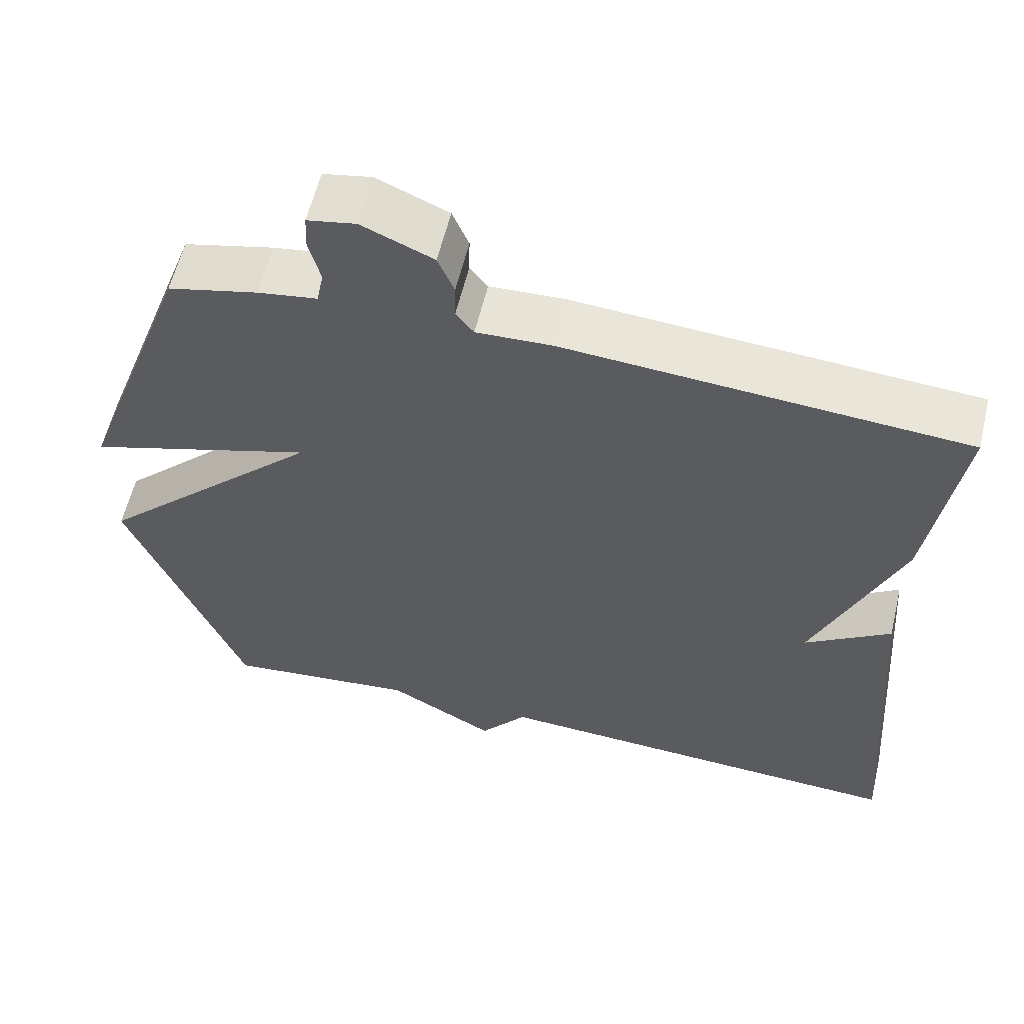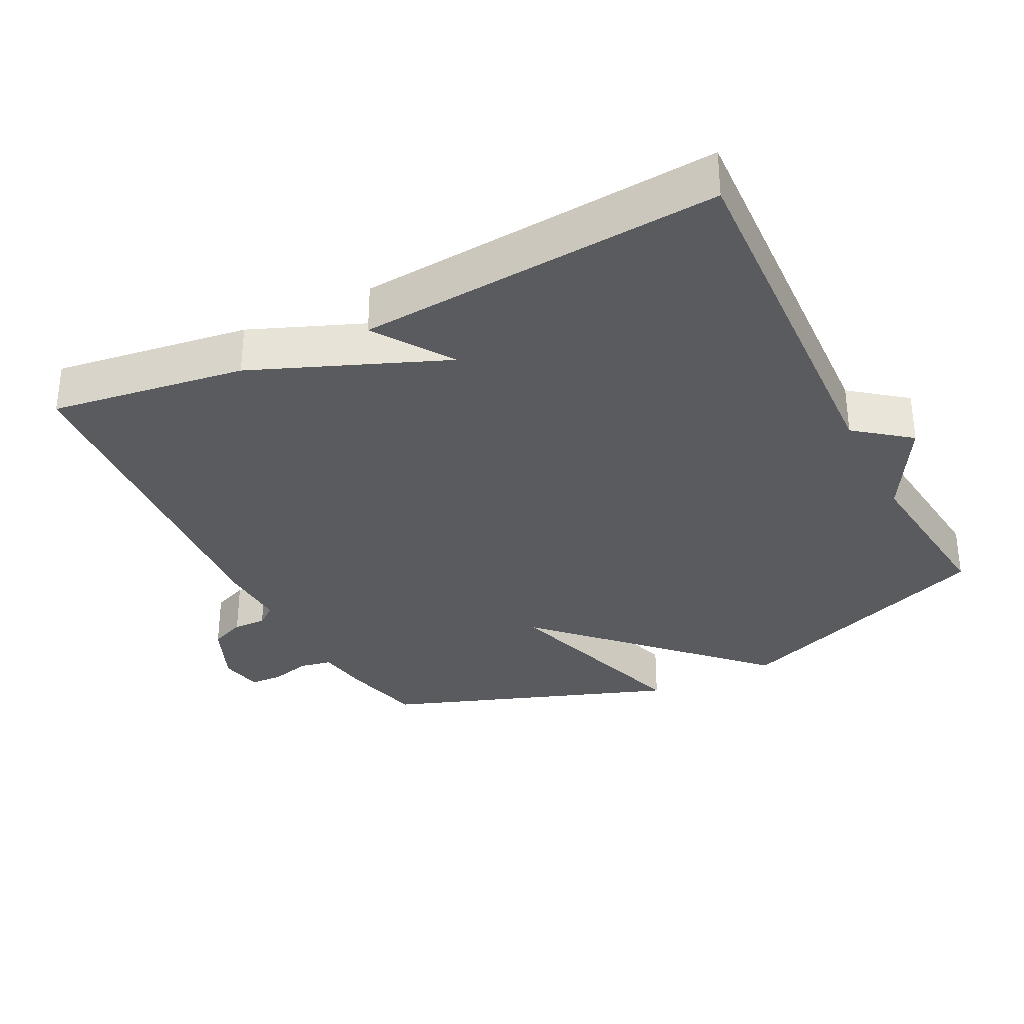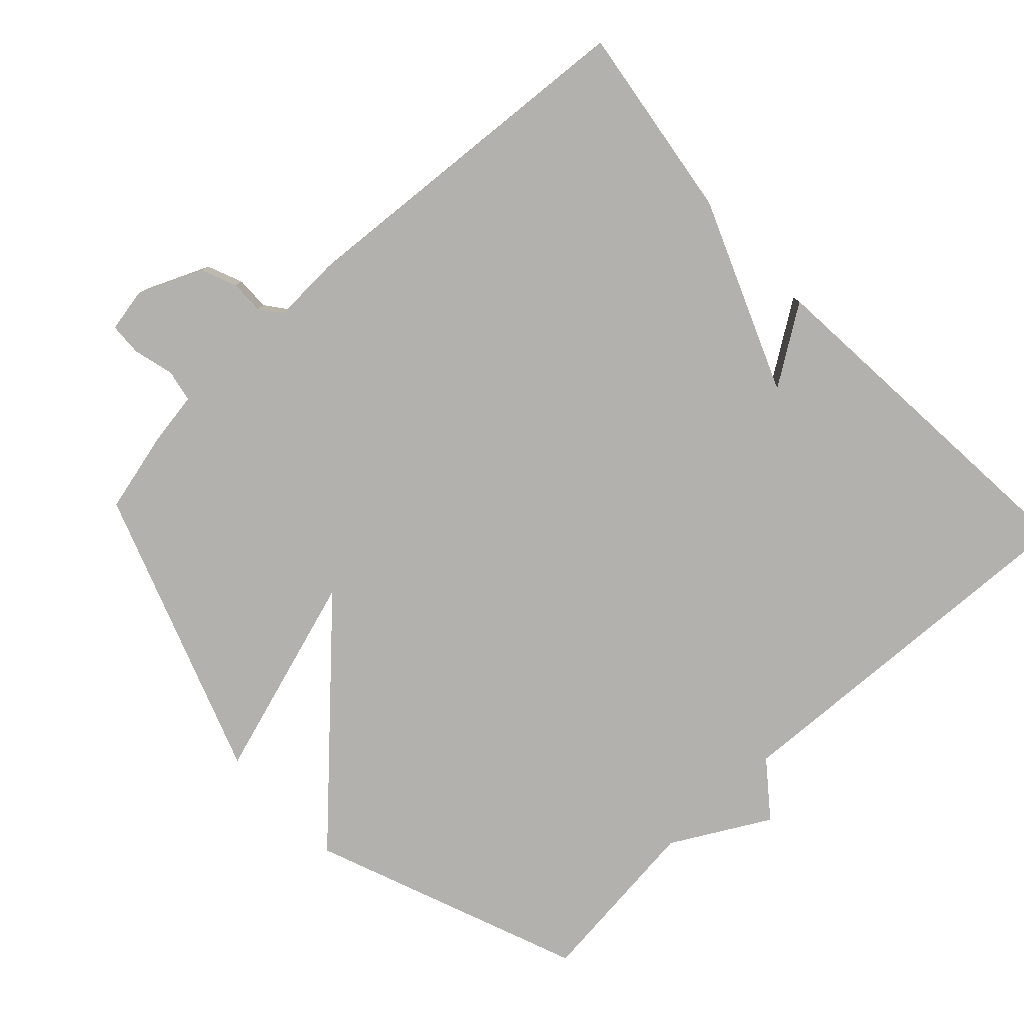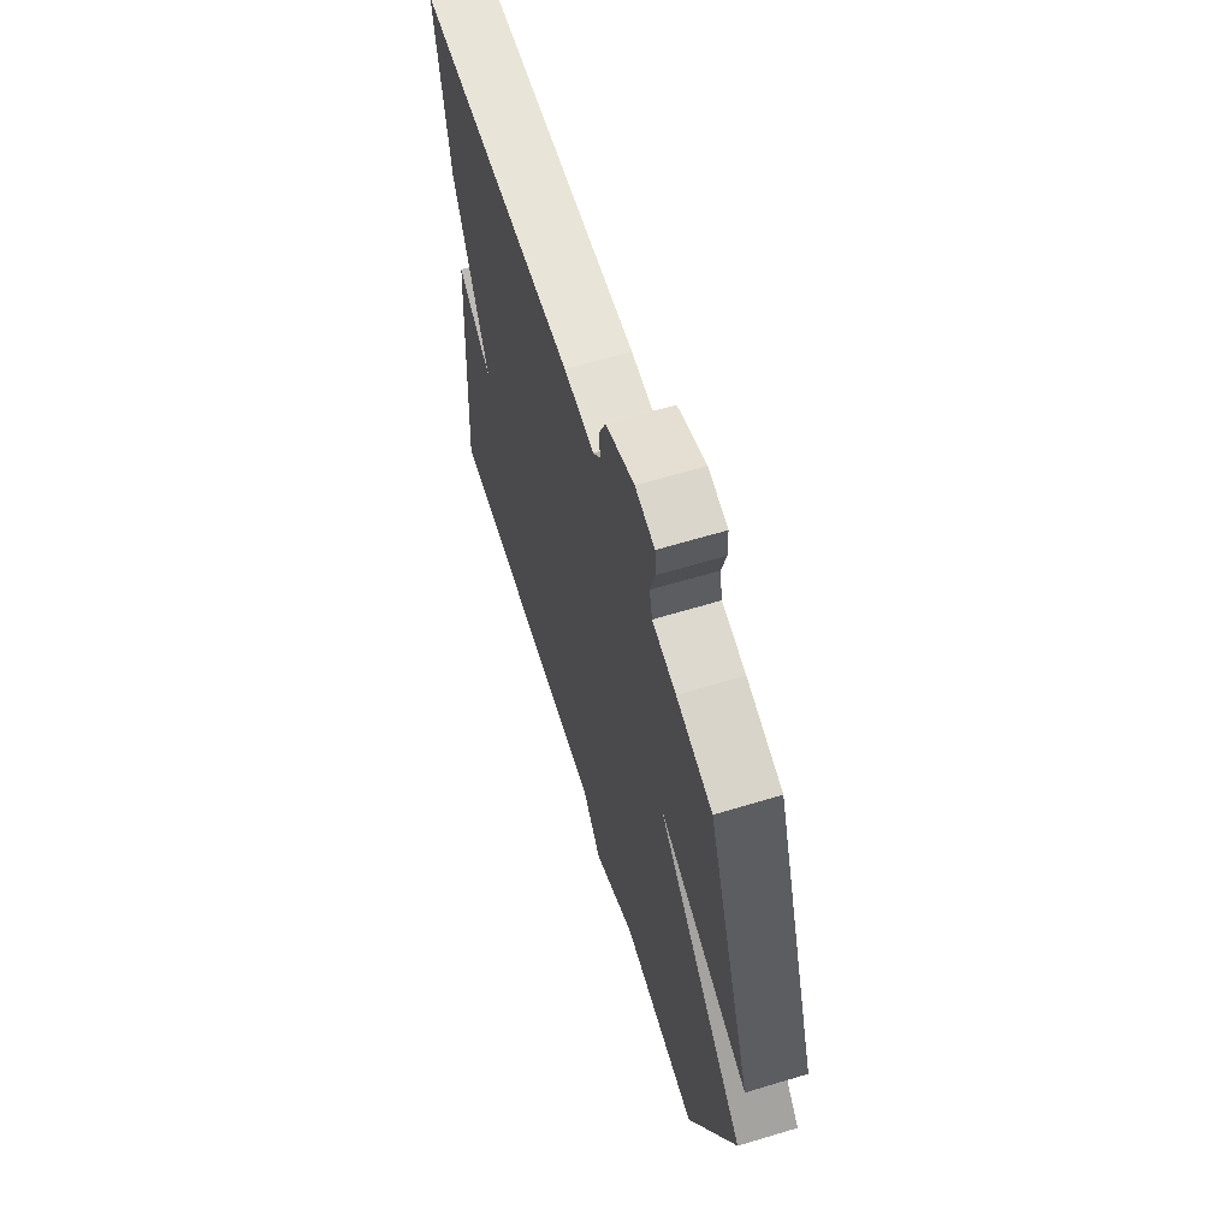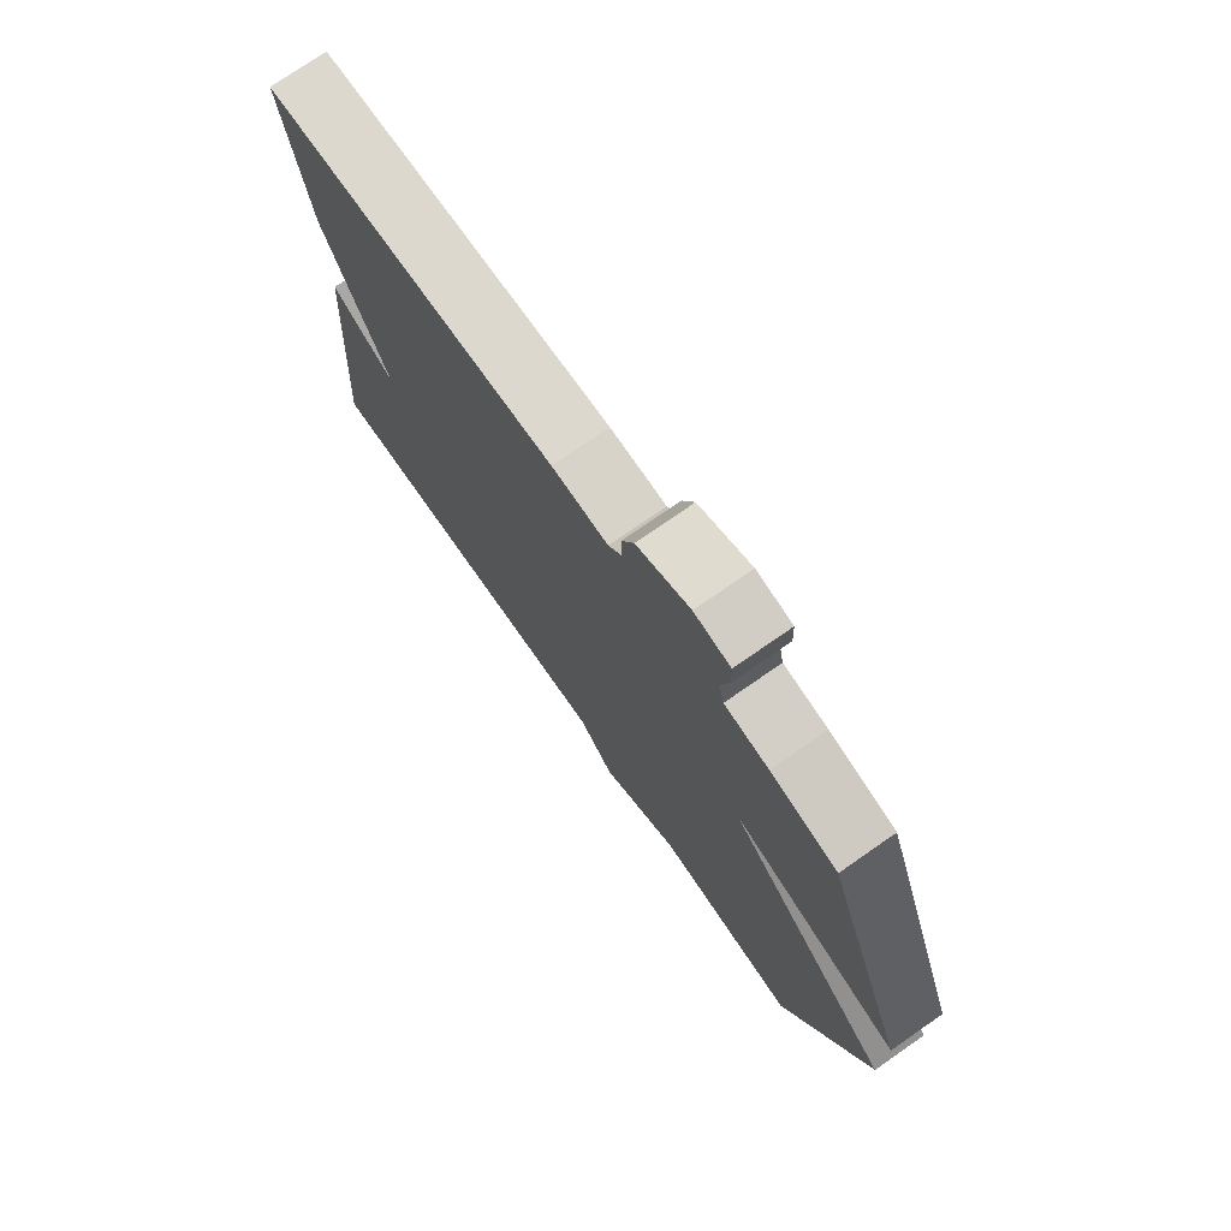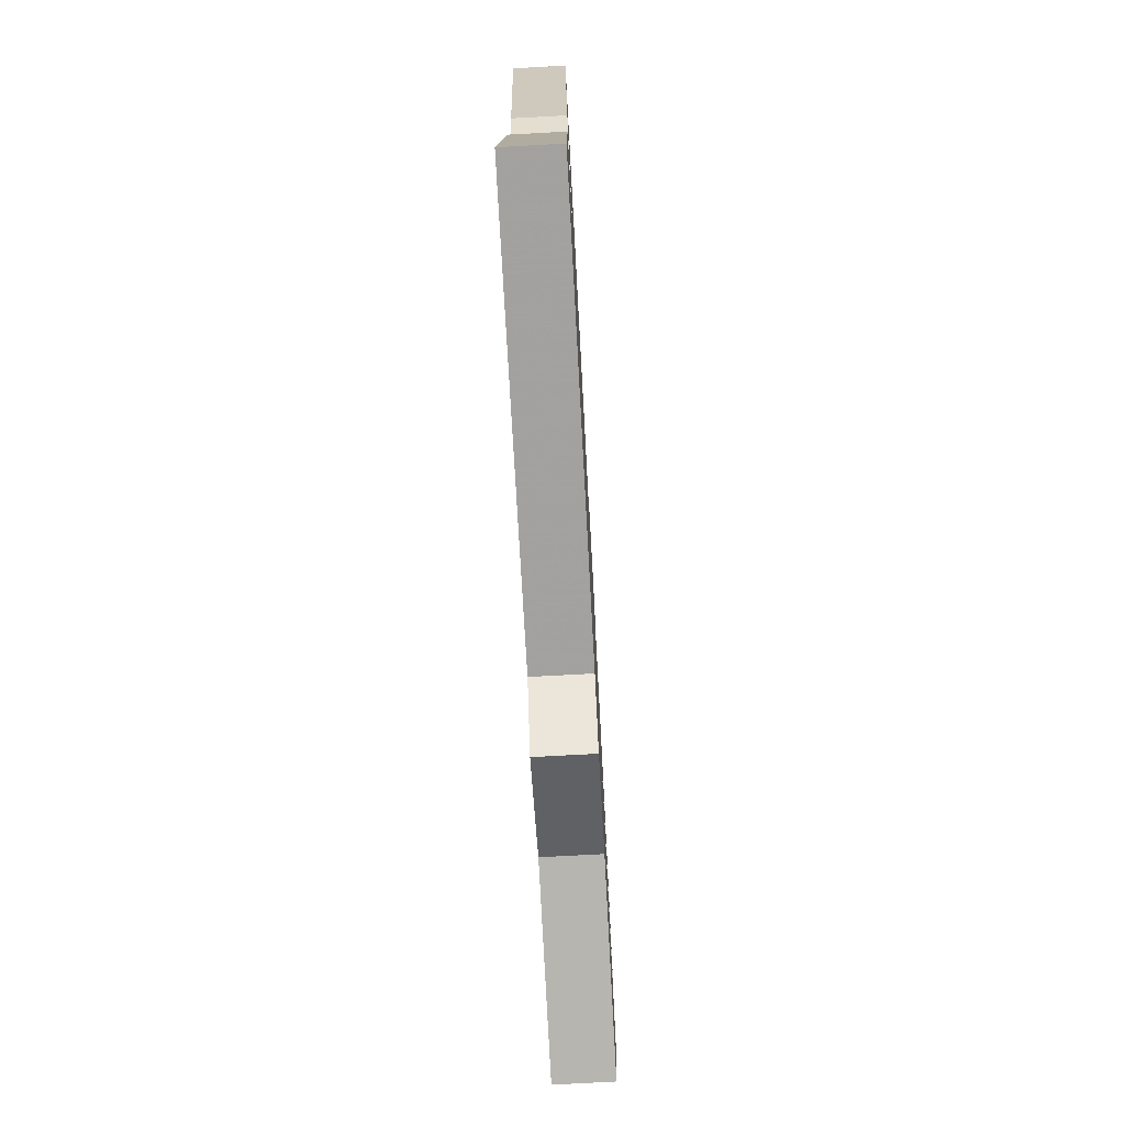
<metadata>
{"format":"obj","ext":"obj","renderer":"f3d","projection":"perspective","resolution":1024,"background":"white","views":[{"elev":58.9,"azim":13.4,"up":"+Z"},{"elev":-32.6,"azim":116.8,"up":"+Y"},{"elev":-79.3,"azim":43.2,"up":"+Y"},{"elev":63.8,"azim":-107.0,"up":"+Z"},{"elev":75.1,"azim":-124.8,"up":"+Z"},{"elev":-75.1,"azim":93.1,"up":"+Z"}]}
</metadata>
<code>
v -0.5 0.07 -0.5
v -0.65 0.07 -0.114
v -0.356 0.07 0.178
v -0.65 0.07 0.086
v -0.5 0.07 0.5
v -0.384 0.07 0.528
v -0.307 0.07 0.54
v -0.298 0.07 0.586
v -0.313 0.07 0.644
v -0.311 0.07 0.691
v -0.248 0.07 0.703
v -0.156 0.07 0.663
v -0.135 0.07 0.612
v -0.136 0.07 0.564
v -0.113 0.07 0.534
v -0.015 0.07 0.538
v 0.5 0.07 0.5
v 0.46 0.07 0.22
v 0.349 0.07 -0.054
v 0.46 0.07 0.02
v 0.5 0.07 -0.5
v -0.05 0.07 -0.473
v -0.111 0.07 -0.551
v -0.25 0.07 -0.473
v -0.5 0 -0.5
v -0.65 0 -0.114
v -0.356 0 0.178
v -0.65 0 0.086
v -0.5 0 0.5
v -0.384 0 0.528
v -0.307 0 0.54
v -0.298 0 0.586
v -0.313 0 0.644
v -0.311 0 0.691
v -0.248 0 0.703
v -0.156 0 0.663
v -0.135 0 0.612
v -0.136 0 0.564
v -0.113 0 0.534
v -0.015 0 0.538
v 0.5 0 0.5
v 0.46 0 0.22
v 0.349 0 -0.054
v 0.46 0 0.02
v 0.5 0 -0.5
v -0.05 0 -0.473
v -0.111 0 -0.551
v -0.25 0 -0.473
f 22 23 24
f 19 20 21 22
f 19 22 24
f 18 19 24
f 17 18 24
f 16 17 24
f 15 16 24
f 14 15 24 1
f 12 13 14
f 11 12 14
f 10 11 14
f 9 10 14
f 8 9 14
f 7 8 14
f 6 7 14
f 5 6 14
f 4 5 14
f 3 4 14
f 1 2 3
f 1 3 14
f 48 47 46
f 46 45 44 43
f 48 46 43
f 48 43 42
f 48 42 41
f 48 41 40
f 48 40 39
f 25 48 39 38
f 38 37 36
f 38 36 35
f 38 35 34
f 38 34 33
f 38 33 32
f 38 32 31
f 38 31 30
f 38 30 29
f 38 29 28
f 38 28 27
f 27 26 25
f 38 27 25
f 1 25 26 2
f 2 26 27 3
f 3 27 28 4
f 4 28 29 5
f 5 29 30 6
f 6 30 31 7
f 7 31 32 8
f 8 32 33 9
f 9 33 34 10
f 10 34 35 11
f 11 35 36 12
f 12 36 37 13
f 13 37 38 14
f 14 38 39 15
f 15 39 40 16
f 16 40 41 17
f 17 41 42 18
f 18 42 43 19
f 19 43 44 20
f 20 44 45 21
f 21 45 46 22
f 22 46 47 23
f 23 47 48 24
f 24 48 25 1

</code>
